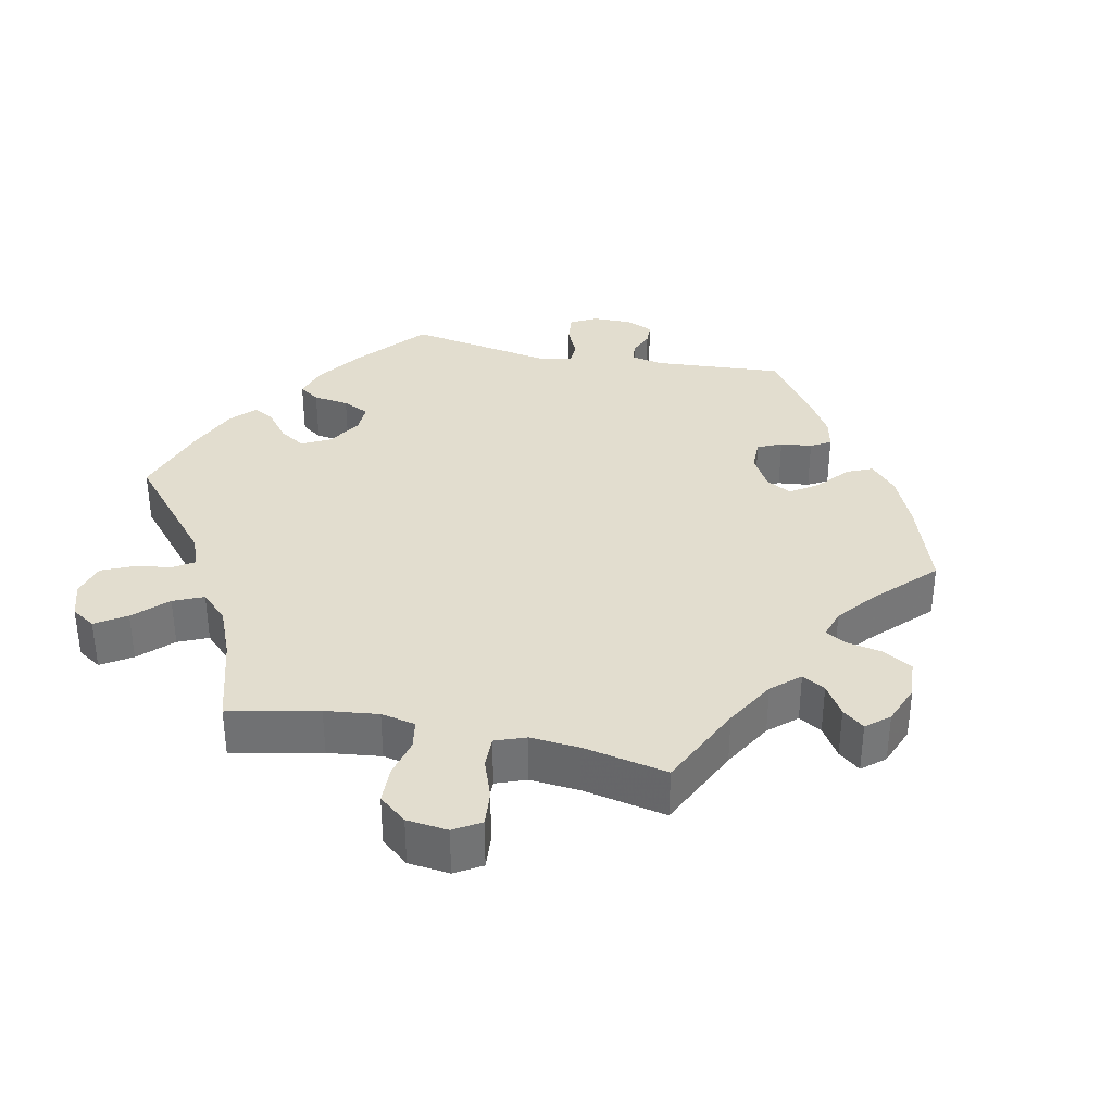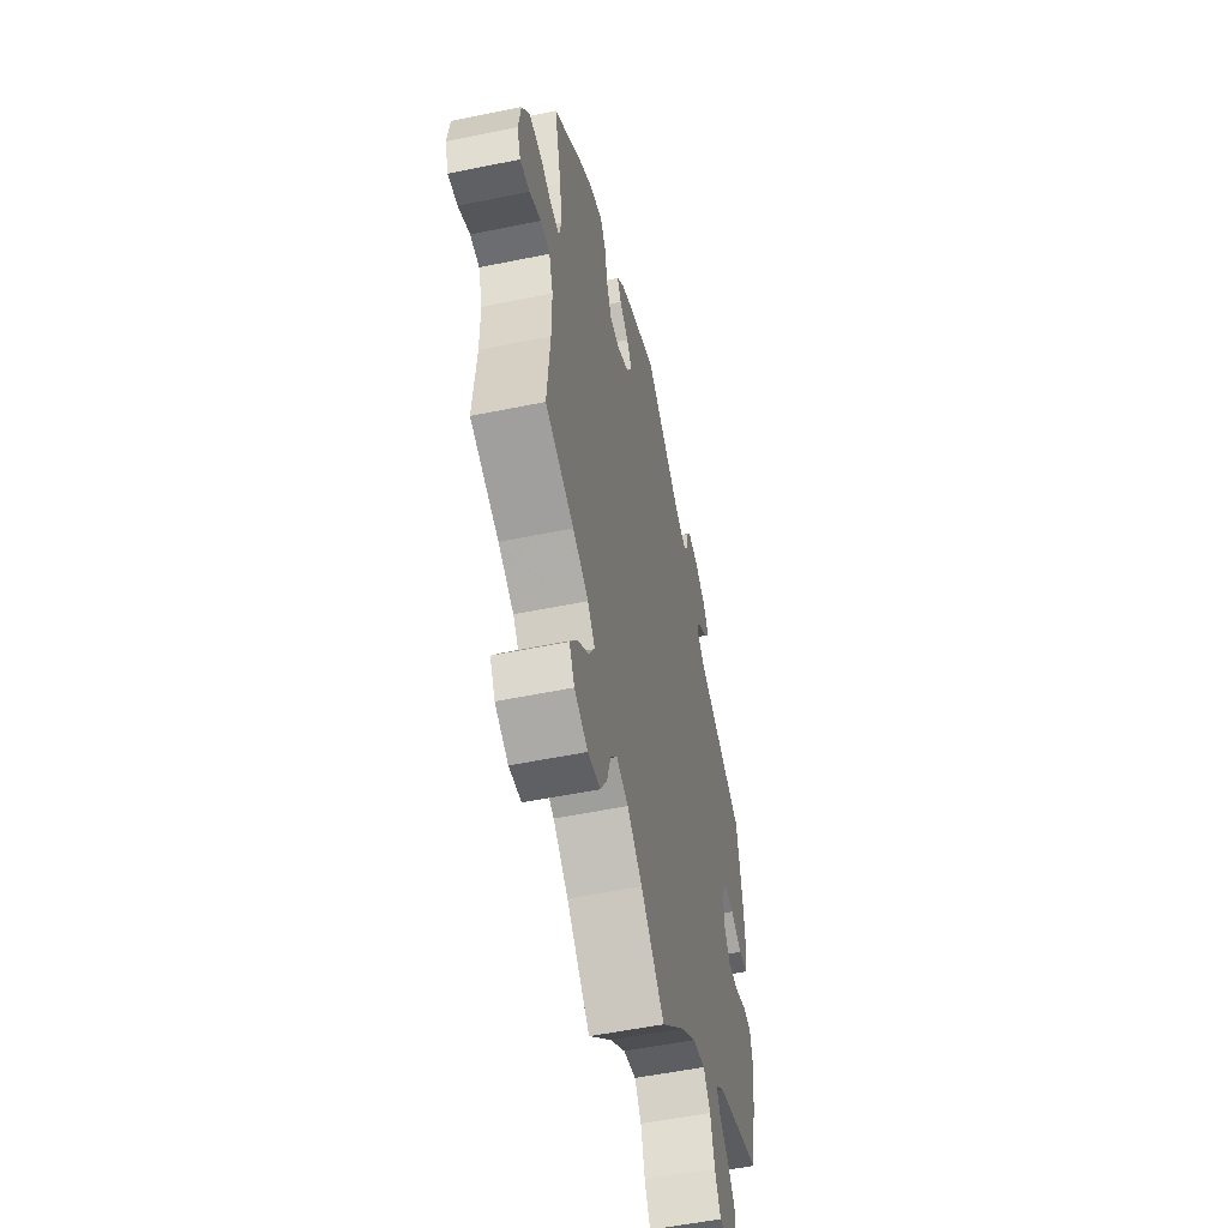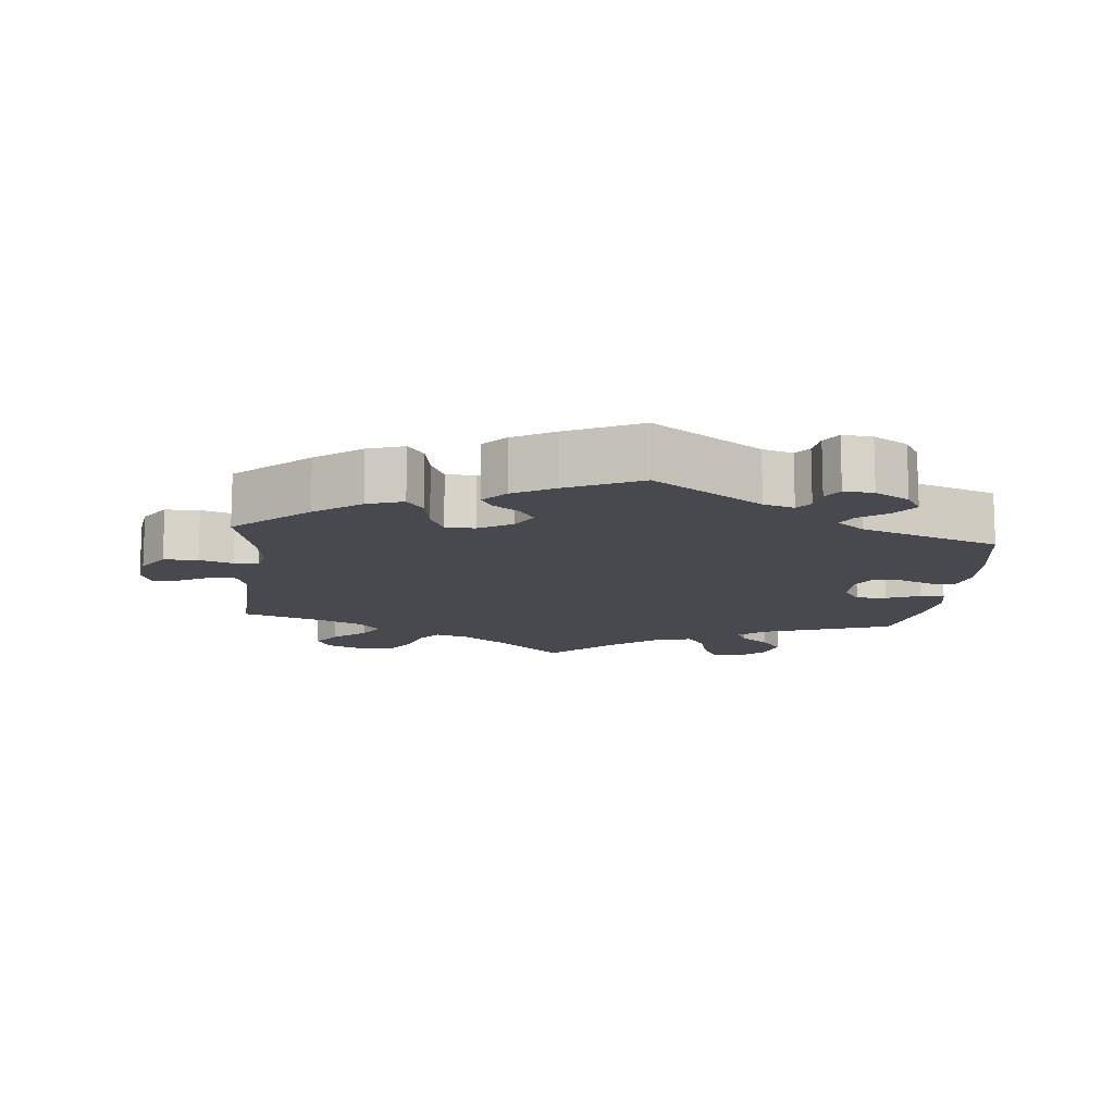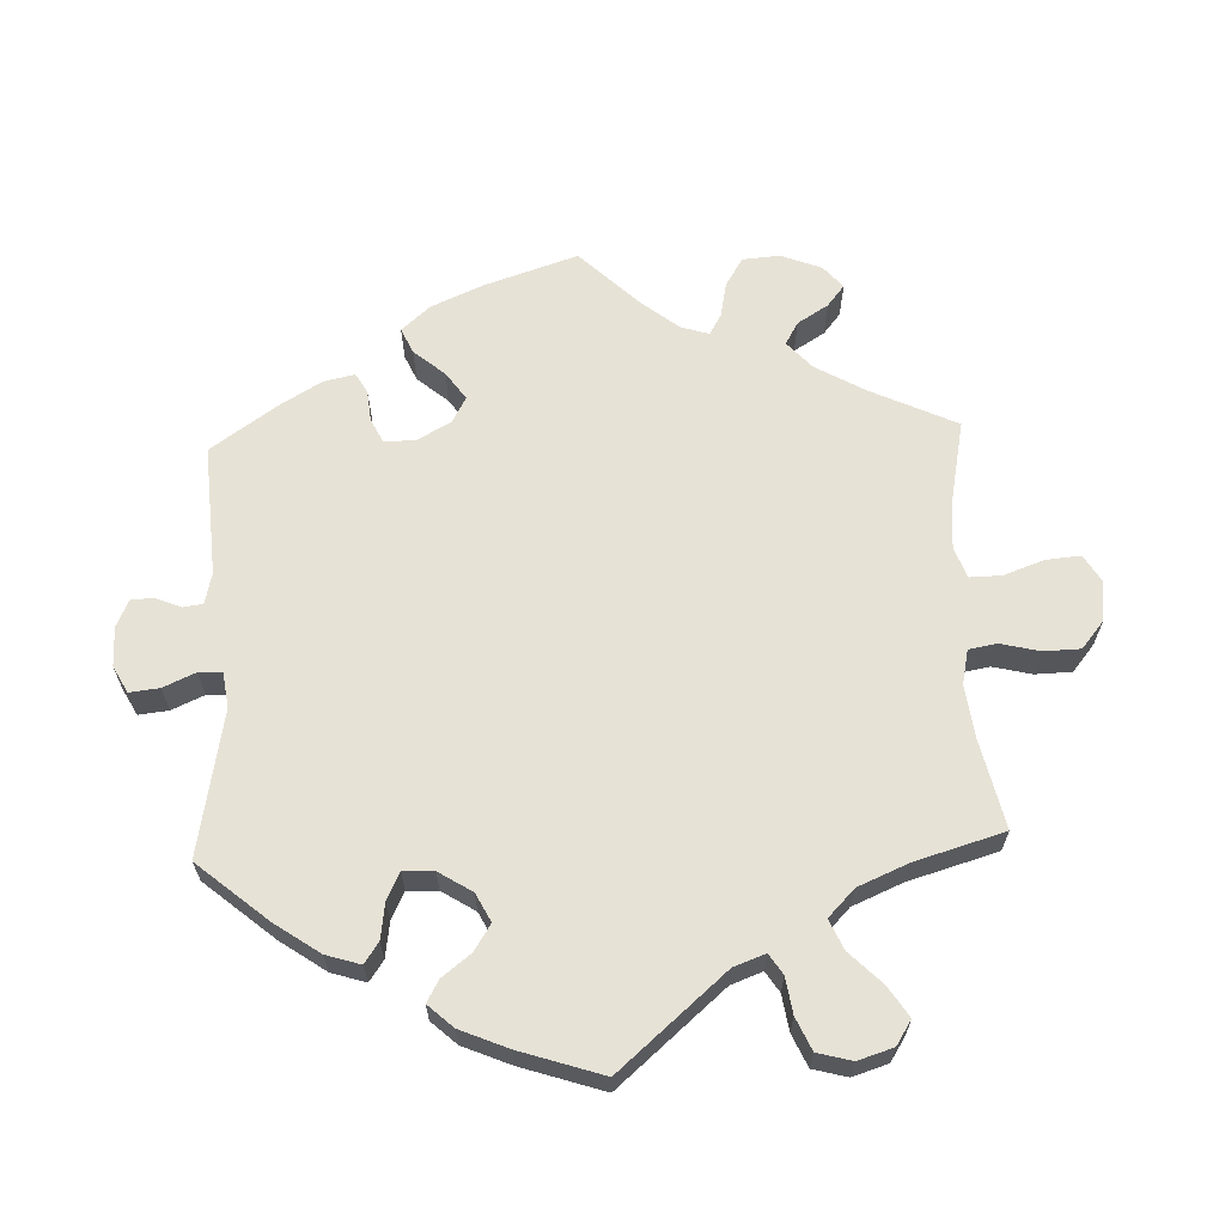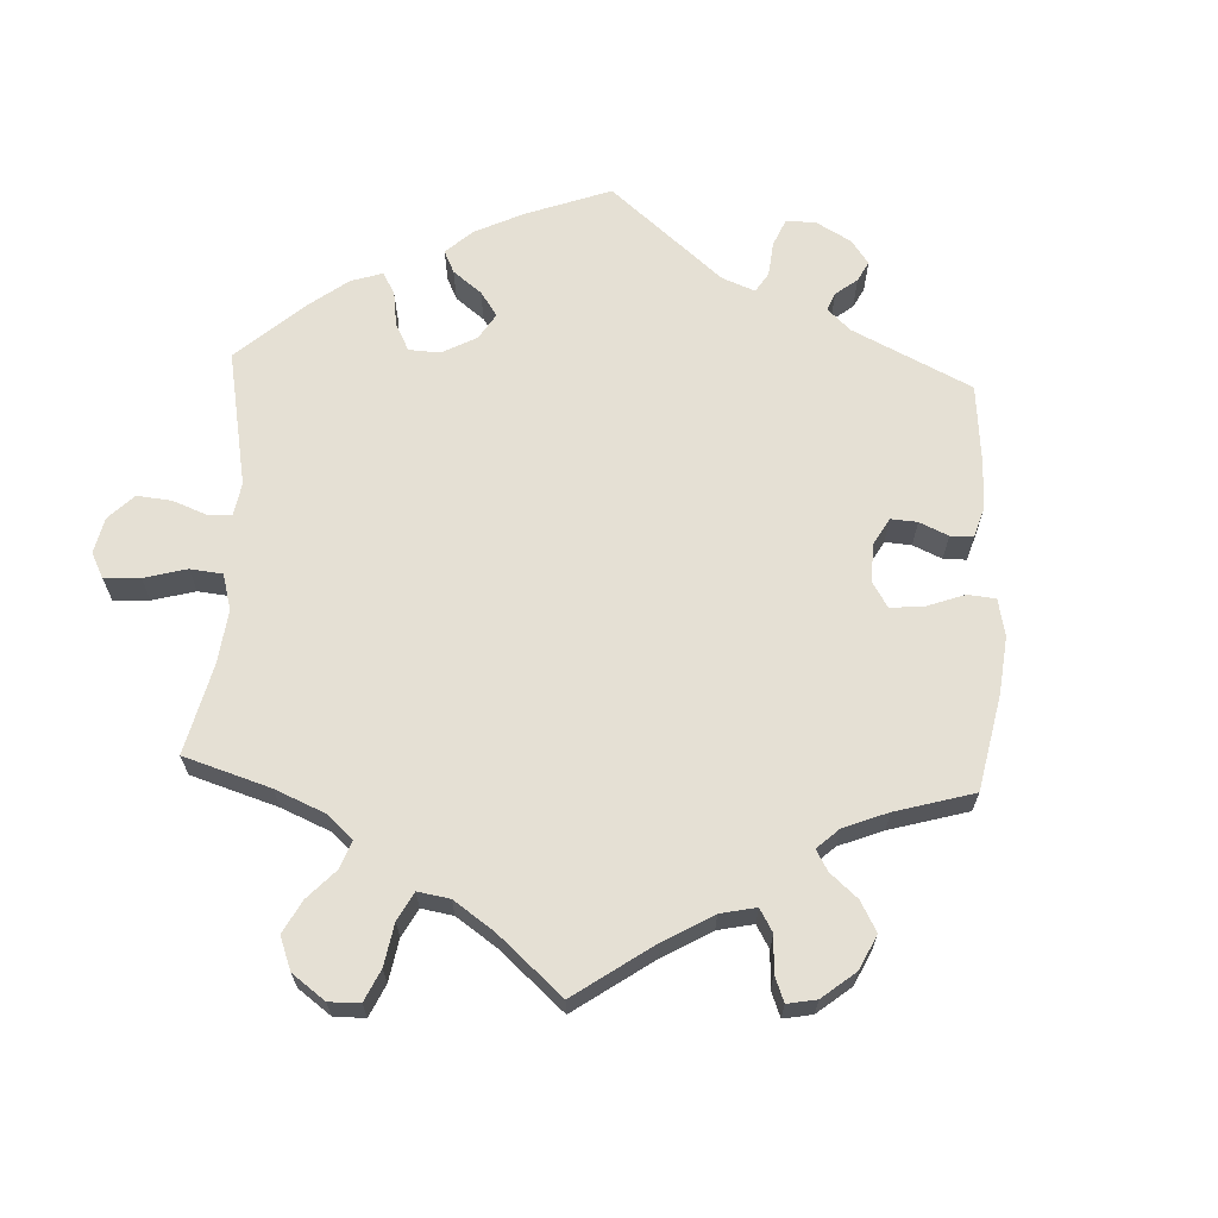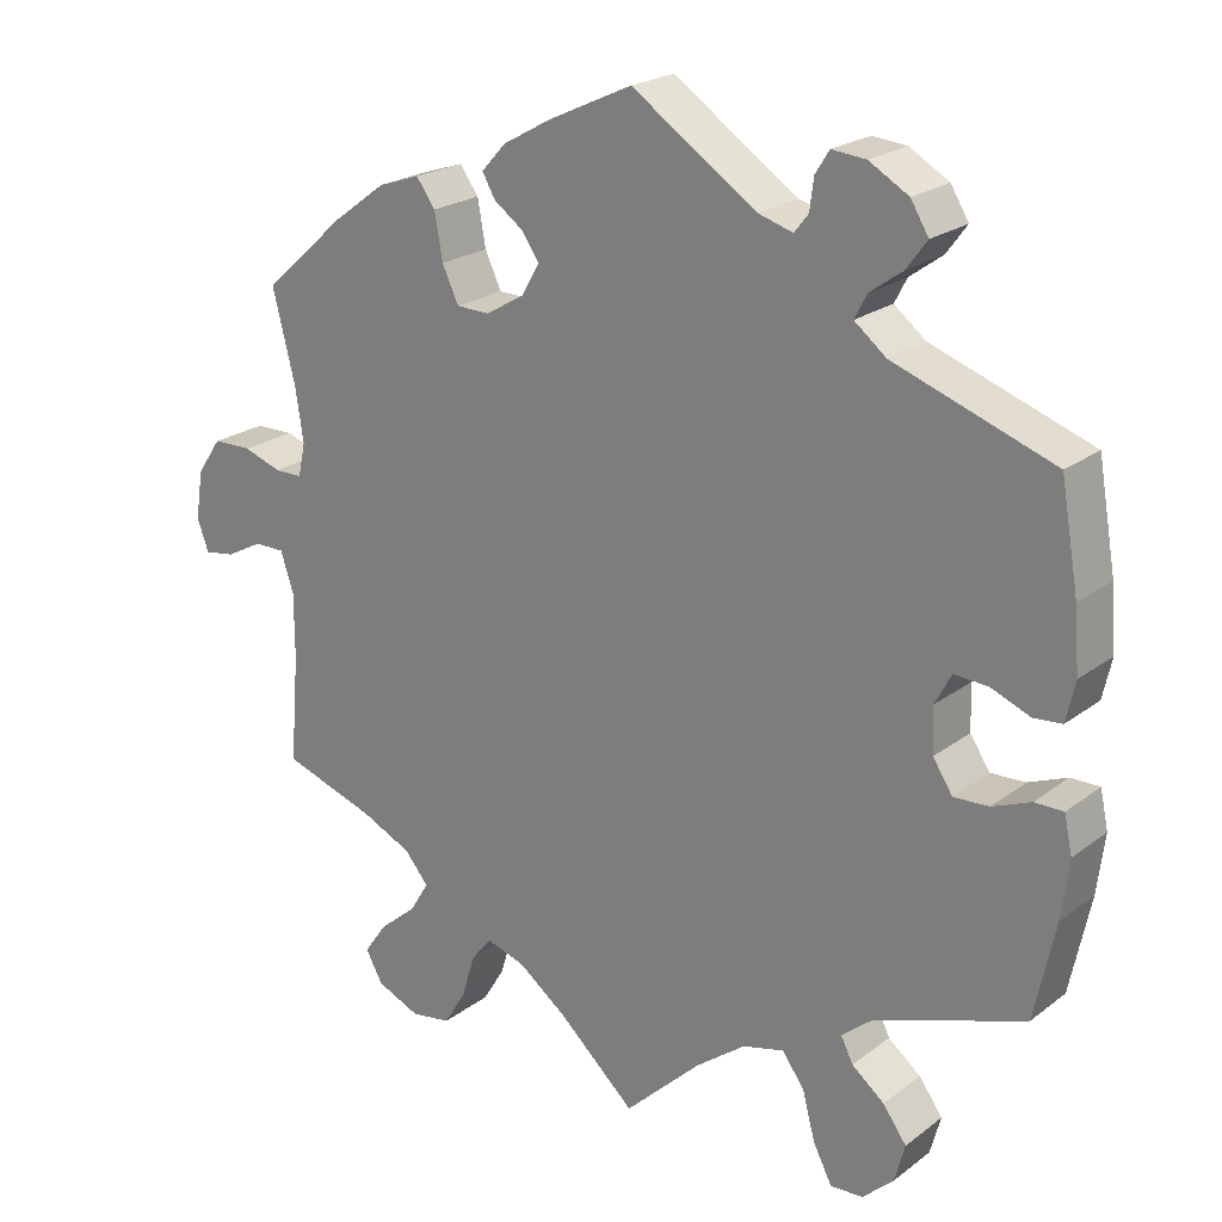
<metadata>
{"format":"obj","ext":"obj","renderer":"f3d","projection":"perspective","resolution":1024,"background":"white","views":[{"elev":34.9,"azim":-138.1,"up":"+Y"},{"elev":-54.0,"azim":-77.7,"up":"+Z"},{"elev":-12.6,"azim":-5.8,"up":"+Y"},{"elev":63.8,"azim":117.7,"up":"+Y"},{"elev":65.8,"azim":-117.2,"up":"+Y"},{"elev":22.1,"azim":37.9,"up":"+Z"}]}
</metadata>
<code>
v 0.315 0.07 -0.354
v 0.279 0.07 -0.384
v 0.294 0.07 -0.414
v 0.334 0.07 -0.446
v 0.363 0.07 -0.486
v 0.35 0.07 -0.534
v 0.312 0.07 -0.569
v 0.272 0.07 -0.571
v 0.249 0.07 -0.526
v 0.233 0.07 -0.466
v 0.206 0.07 -0.429
v 0.155 0.07 -0.442
v 0.094 0.07 -0.488
v 0 0.07 -0.578
v -0.094 0.07 -0.492
v -0.154 0.07 -0.447
v -0.201 0.07 -0.432
v -0.227 0.07 -0.463
v -0.243 0.07 -0.517
v -0.27 0.07 -0.561
v -0.319 0.07 -0.569
v -0.372 0.07 -0.546
v -0.393 0.07 -0.508
v -0.365 0.07 -0.468
v -0.319 0.07 -0.429
v -0.296 0.07 -0.391
v -0.325 0.07 -0.356
v -0.387 0.07 -0.327
v -0.501 0.07 -0.289
v -0.49 0.07 -0.156
v -0.49 0.07 -0.076
v -0.506 0.07 -0.027
v -0.543 0.07 -0.027
v -0.588 0.07 -0.051
v -0.626 0.07 -0.057
v -0.64 0.07 -0.018
v -0.631 0.07 0.042
v -0.601 0.07 0.086
v -0.553 0.07 0.087
v -0.506 0.07 0.071
v -0.472 0.07 0.071
v -0.463 0.07 0.112
v -0.473 0.07 0.178
v -0.501 0.07 0.289
v -0.399 0.07 0.38
v -0.334 0.07 0.428
v -0.283 0.07 0.445
v -0.26 0.07 0.413
v -0.25 0.07 0.357
v -0.23 0.07 0.314
v -0.189 0.07 0.313
v -0.142 0.07 0.341
v -0.12 0.07 0.379
v -0.141 0.07 0.41
v -0.177 0.07 0.436
v -0.193 0.07 0.464
v -0.163 0.07 0.497
v -0.104 0.07 0.53
v -0.001 0.07 0.578
v 0.152 0.07 0.475
v 0.195 0.07 0.462
v 0.212 0.07 0.484
v 0.217 0.07 0.522
v 0.234 0.07 0.549
v 0.276 0.07 0.545
v 0.324 0.07 0.517
v 0.346 0.07 0.481
v 0.321 0.07 0.447
v 0.281 0.07 0.418
v 0.266 0.07 0.389
v 0.305 0.07 0.358
v 0.5 0.07 0.289
v 0.522 0.07 0.163
v 0.528 0.07 0.087
v 0.517 0.07 0.038
v 0.482 0.07 0.035
v 0.435 0.07 0.054
v 0.393 0.07 0.057
v 0.373 0.07 0.019
v 0.375 0.07 -0.036
v 0.399 0.07 -0.073
v 0.442 0.07 -0.071
v 0.489 0.07 -0.052
v 0.524 0.07 -0.052
v 0.534 0.07 -0.098
v 0.525 0.07 -0.17
v 0.5 0.07 -0.289
v 0.315 0 -0.354
v 0.279 0 -0.384
v 0.294 0 -0.414
v 0.334 0 -0.446
v 0.363 0 -0.486
v 0.35 0 -0.534
v 0.312 0 -0.569
v 0.272 0 -0.571
v 0.249 0 -0.526
v 0.233 0 -0.466
v 0.206 0 -0.429
v 0.155 0 -0.442
v 0.094 0 -0.488
v 0 0 -0.578
v -0.094 0 -0.492
v -0.154 0 -0.447
v -0.201 0 -0.432
v -0.227 0 -0.463
v -0.243 0 -0.517
v -0.27 0 -0.561
v -0.319 0 -0.569
v -0.372 0 -0.546
v -0.393 0 -0.508
v -0.365 0 -0.468
v -0.319 0 -0.429
v -0.296 0 -0.391
v -0.325 0 -0.356
v -0.387 0 -0.327
v -0.501 0 -0.289
v -0.49 0 -0.156
v -0.49 0 -0.076
v -0.506 0 -0.027
v -0.543 0 -0.027
v -0.588 0 -0.051
v -0.626 0 -0.057
v -0.64 0 -0.018
v -0.631 0 0.042
v -0.601 0 0.086
v -0.553 0 0.087
v -0.506 0 0.071
v -0.472 0 0.071
v -0.463 0 0.112
v -0.473 0 0.178
v -0.501 0 0.289
v -0.399 0 0.38
v -0.334 0 0.428
v -0.283 0 0.445
v -0.26 0 0.413
v -0.25 0 0.357
v -0.23 0 0.314
v -0.189 0 0.313
v -0.142 0 0.341
v -0.12 0 0.379
v -0.141 0 0.41
v -0.177 0 0.436
v -0.193 0 0.464
v -0.163 0 0.497
v -0.104 0 0.53
v -0.001 0 0.578
v 0.152 0 0.475
v 0.195 0 0.462
v 0.212 0 0.484
v 0.217 0 0.522
v 0.234 0 0.549
v 0.276 0 0.545
v 0.324 0 0.517
v 0.346 0 0.481
v 0.321 0 0.447
v 0.281 0 0.418
v 0.266 0 0.389
v 0.305 0 0.358
v 0.5 0 0.289
v 0.522 0 0.163
v 0.528 0 0.087
v 0.517 0 0.038
v 0.482 0 0.035
v 0.435 0 0.054
v 0.393 0 0.057
v 0.373 0 0.019
v 0.375 0 -0.036
v 0.399 0 -0.073
v 0.442 0 -0.071
v 0.489 0 -0.052
v 0.524 0 -0.052
v 0.534 0 -0.098
v 0.525 0 -0.17
v 0.5 0 -0.289
f 86 87 1
f 85 86 1 2
f 82 83 84 85
f 81 82 85 2
f 80 81 2
f 79 80 2
f 74 75 76 77
f 74 77 78
f 71 72 73 74
f 70 71 74 78
f 66 67 68 69
f 66 69 70
f 65 66 70
f 62 63 64 65
f 61 62 65 70
f 60 61 70 78
f 54 55 56 57
f 53 54 57 58
f 46 47 48 49
f 46 49 50
f 43 44 45 46
f 42 43 46 50
f 41 42 50 51
f 37 38 39 40
f 37 40 41
f 36 37 41
f 33 34 35 36
f 32 33 36 41
f 31 32 41 51
f 28 29 30
f 27 28 30 31
f 26 27 31 51
f 22 23 24 25
f 22 25 26
f 21 22 26
f 18 19 20 21
f 17 18 21 26
f 16 17 26 51
f 13 14 15
f 12 13 15 16
f 11 12 16 51
f 7 8 9 10
f 3 4 5 6
f 2 3 6 7
f 59 60 78 79
f 53 58 59 79
f 52 53 79 2
f 10 11 51 52
f 2 7 10 52
f 88 174 173
f 89 88 173 172
f 172 171 170 169
f 89 172 169 168
f 89 168 167
f 89 167 166
f 164 163 162 161
f 165 164 161
f 161 160 159 158
f 165 161 158 157
f 156 155 154 153
f 157 156 153
f 157 153 152
f 152 151 150 149
f 157 152 149 148
f 165 157 148 147
f 144 143 142 141
f 145 144 141 140
f 136 135 134 133
f 137 136 133
f 133 132 131 130
f 137 133 130 129
f 138 137 129 128
f 127 126 125 124
f 128 127 124
f 128 124 123
f 123 122 121 120
f 128 123 120 119
f 138 128 119 118
f 117 116 115
f 118 117 115 114
f 138 118 114 113
f 112 111 110 109
f 113 112 109
f 113 109 108
f 108 107 106 105
f 113 108 105 104
f 138 113 104 103
f 102 101 100
f 103 102 100 99
f 138 103 99 98
f 97 96 95 94
f 93 92 91 90
f 94 93 90 89
f 166 165 147 146
f 166 146 145 140
f 89 166 140 139
f 139 138 98 97
f 139 97 94 89
f 1 88 89 2
f 2 89 90 3
f 3 90 91 4
f 4 91 92 5
f 5 92 93 6
f 6 93 94 7
f 7 94 95 8
f 8 95 96 9
f 9 96 97 10
f 10 97 98 11
f 11 98 99 12
f 12 99 100 13
f 13 100 101 14
f 14 101 102 15
f 15 102 103 16
f 16 103 104 17
f 17 104 105 18
f 18 105 106 19
f 19 106 107 20
f 20 107 108 21
f 21 108 109 22
f 22 109 110 23
f 23 110 111 24
f 24 111 112 25
f 25 112 113 26
f 26 113 114 27
f 27 114 115 28
f 28 115 116 29
f 29 116 117 30
f 30 117 118 31
f 31 118 119 32
f 32 119 120 33
f 33 120 121 34
f 34 121 122 35
f 35 122 123 36
f 36 123 124 37
f 37 124 125 38
f 38 125 126 39
f 39 126 127 40
f 40 127 128 41
f 41 128 129 42
f 42 129 130 43
f 43 130 131 44
f 44 131 132 45
f 45 132 133 46
f 46 133 134 47
f 47 134 135 48
f 48 135 136 49
f 49 136 137 50
f 50 137 138 51
f 51 138 139 52
f 52 139 140 53
f 53 140 141 54
f 54 141 142 55
f 55 142 143 56
f 56 143 144 57
f 57 144 145 58
f 58 145 146 59
f 59 146 147 60
f 60 147 148 61
f 61 148 149 62
f 62 149 150 63
f 63 150 151 64
f 64 151 152 65
f 65 152 153 66
f 66 153 154 67
f 67 154 155 68
f 68 155 156 69
f 69 156 157 70
f 70 157 158 71
f 71 158 159 72
f 72 159 160 73
f 73 160 161 74
f 74 161 162 75
f 75 162 163 76
f 76 163 164 77
f 77 164 165 78
f 78 165 166 79
f 79 166 167 80
f 80 167 168 81
f 81 168 169 82
f 82 169 170 83
f 83 170 171 84
f 84 171 172 85
f 85 172 173 86
f 86 173 174 87
f 87 174 88 1

</code>
